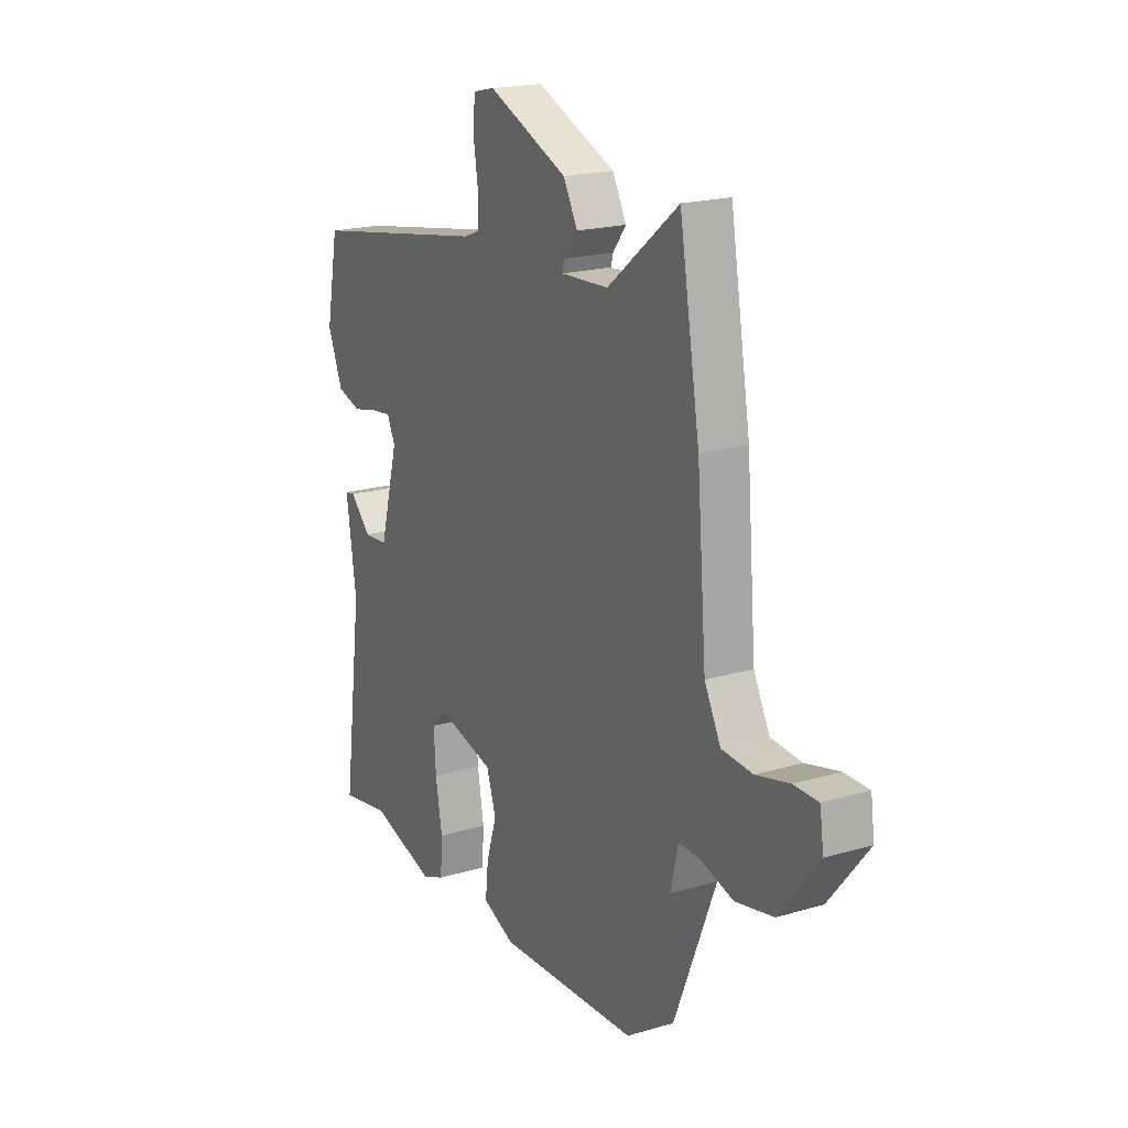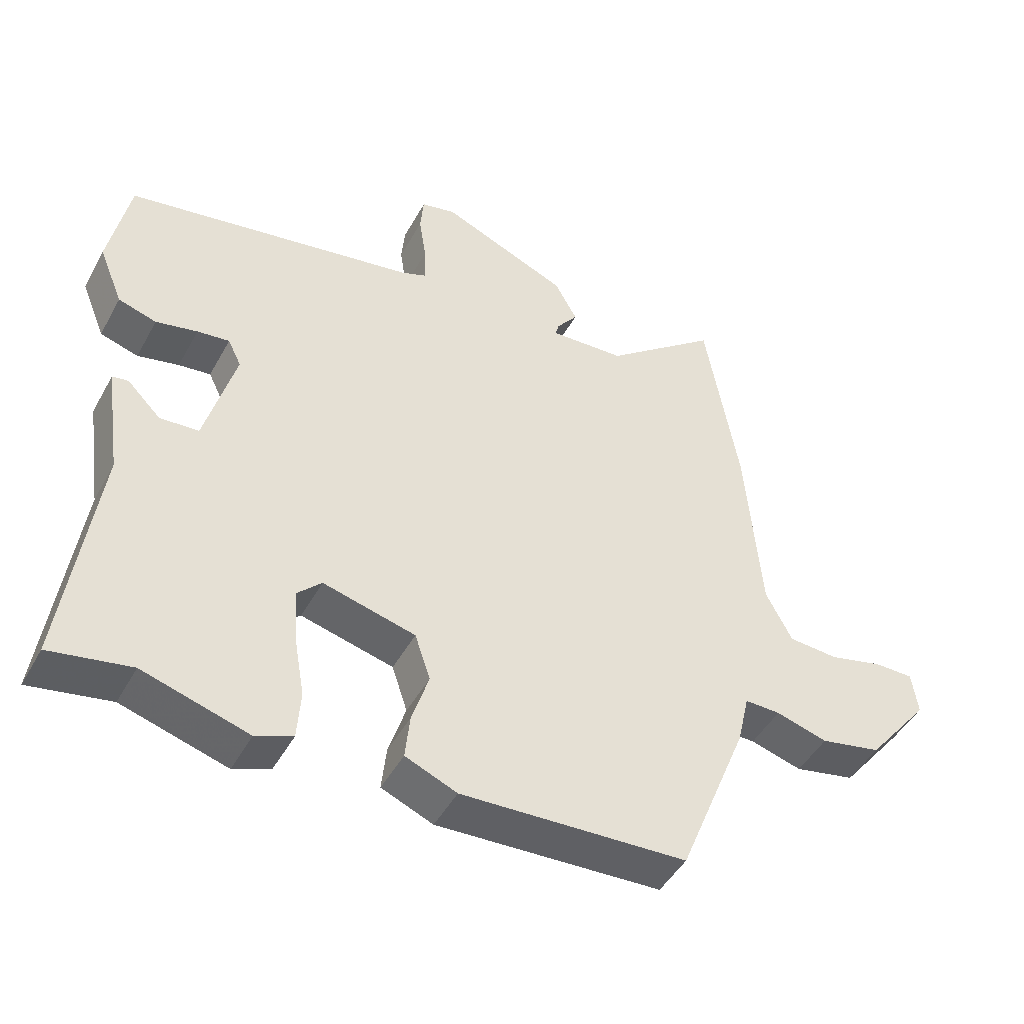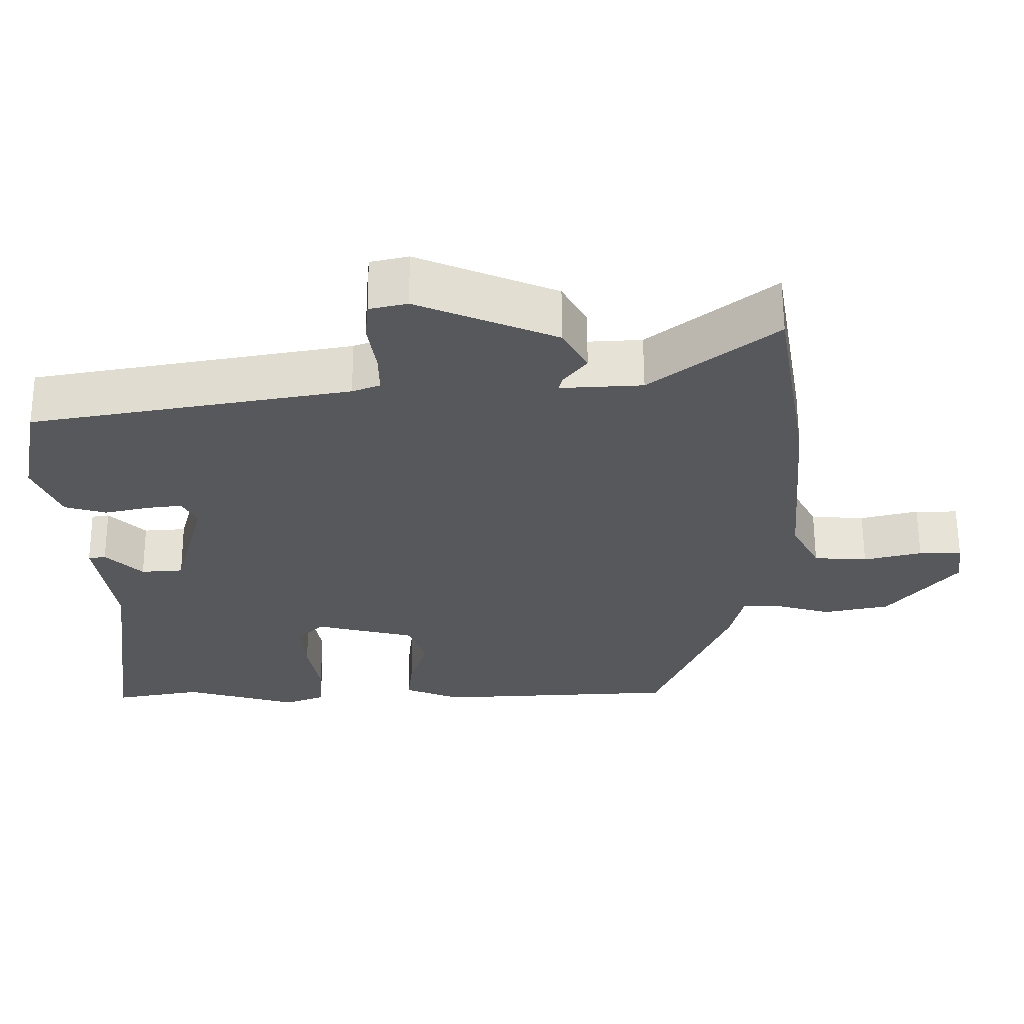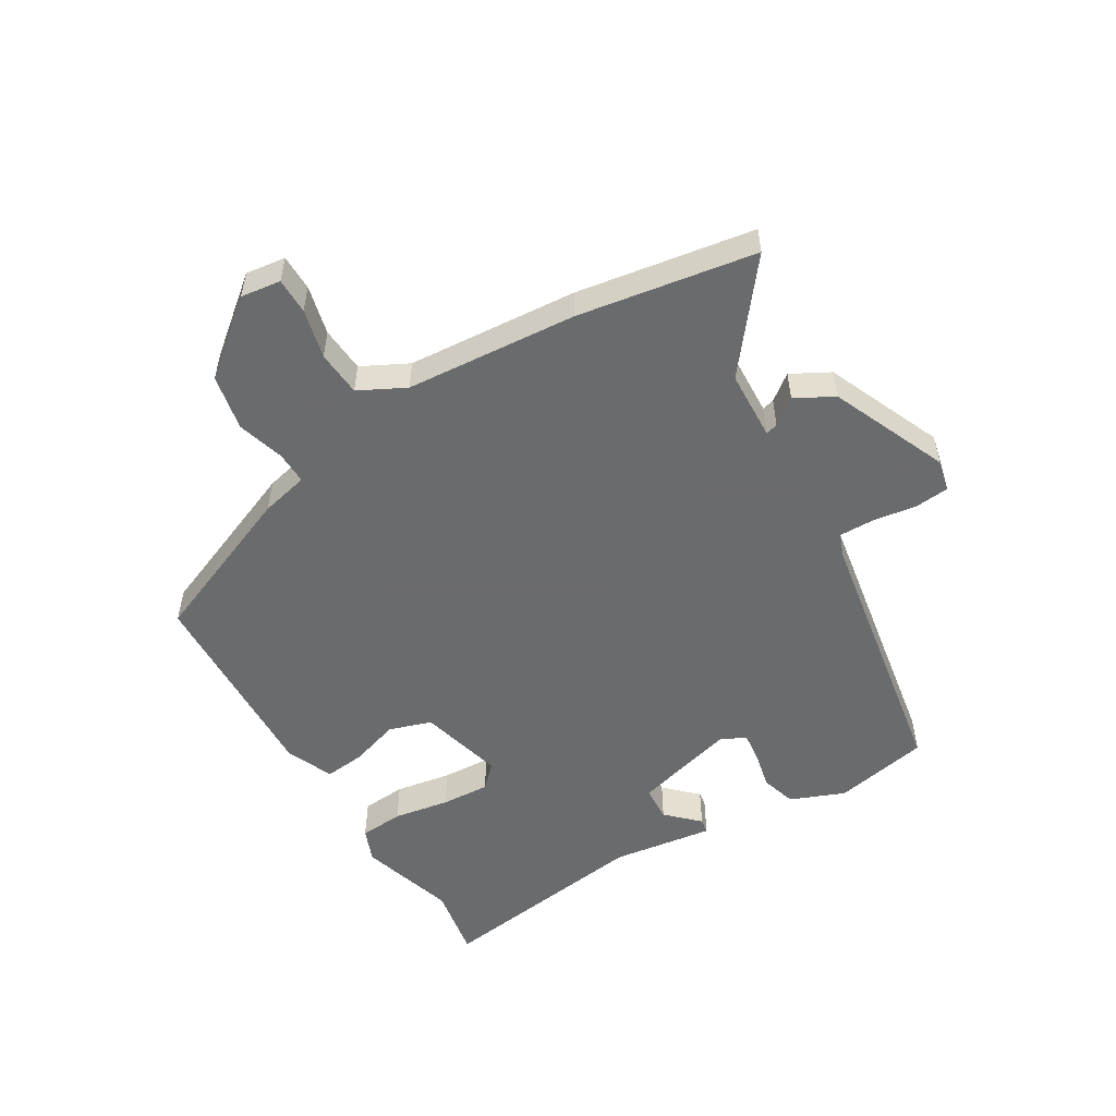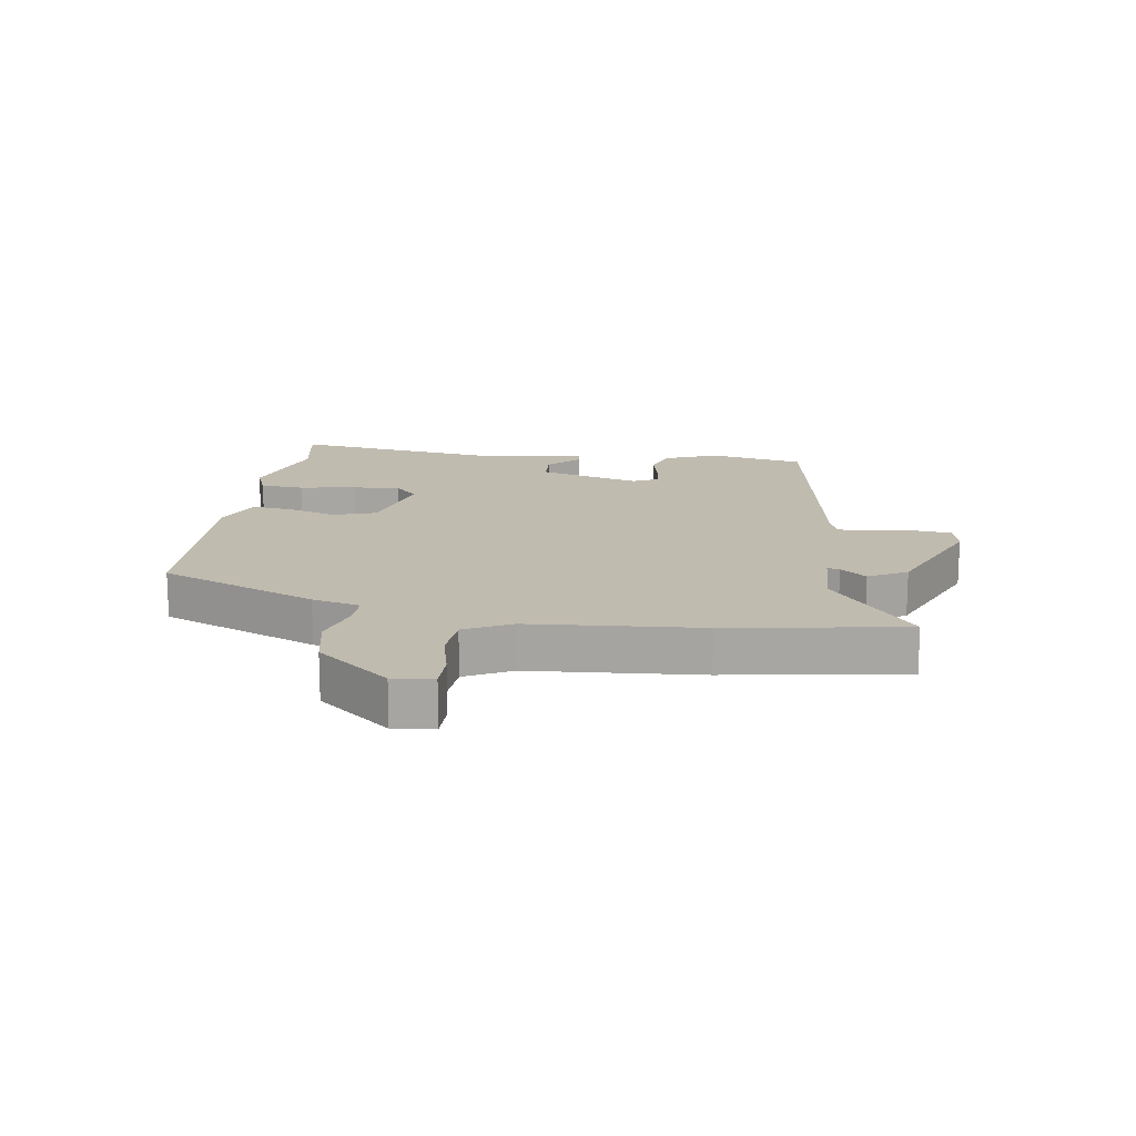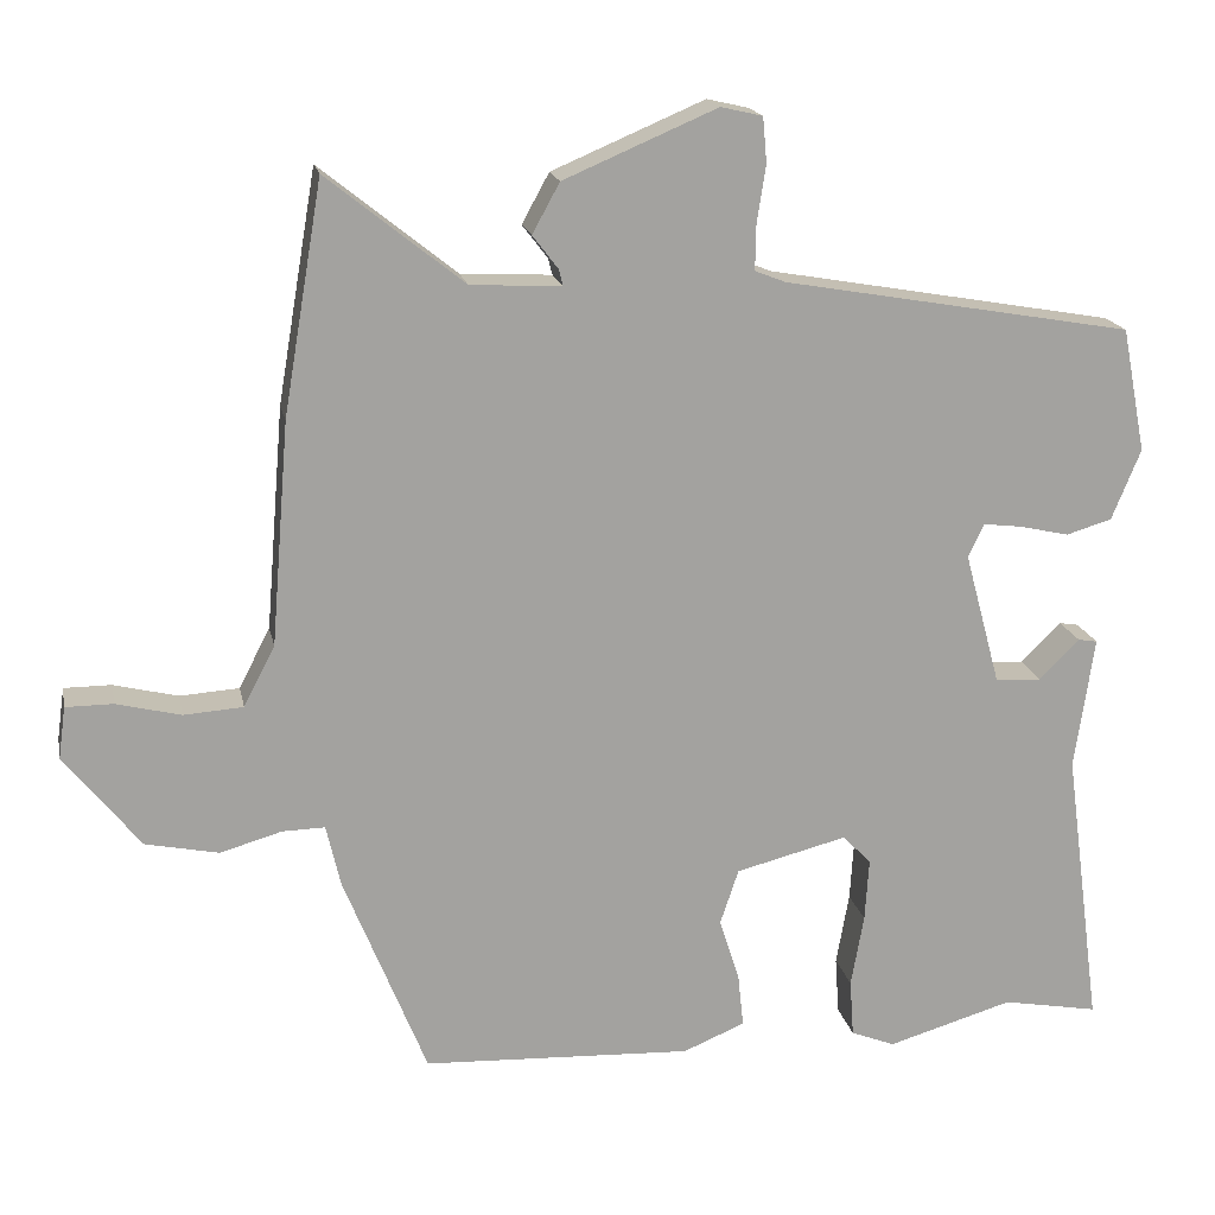
<metadata>
{"format":"obj","ext":"obj","renderer":"f3d","projection":"perspective","resolution":1024,"background":"white","views":[{"elev":19.7,"azim":-118.7,"up":"+Z"},{"elev":-46.7,"azim":152.4,"up":"+Z"},{"elev":62.1,"azim":179.7,"up":"+Z"},{"elev":-53.2,"azim":-58.7,"up":"+Y"},{"elev":16.0,"azim":-81.3,"up":"+Y"},{"elev":17.8,"azim":-11.5,"up":"+Z"}]}
</metadata>
<code>
v -0.372 0.07 -0.494
v -0.475 0.07 -0.238
v -0.493 0.07 -0.16
v -0.546 0.07 -0.161
v -0.623 0.07 -0.183
v -0.714 0.07 -0.164
v -0.808 0.07 -0.046
v -0.799 0.07 0.019
v -0.74 0.07 0.019
v -0.66 0.07 -0.001
v -0.586 0.07 0.004
v -0.547 0.07 0.079
v -0.524 0.07 0.357
v -0.475 0.07 0.645
v -0.305 0.07 0.509
v -0.192 0.07 0.503
v -0.197 0.07 0.523
v -0.229 0.07 0.565
v -0.195 0.07 0.627
v -0.004 0.07 0.708
v 0.048 0.07 0.696
v 0.053 0.07 0.64
v 0.042 0.07 0.569
v 0.041 0.07 0.512
v 0.079 0.07 0.497
v 0.515 0.07 0.42
v 0.545 0.07 0.265
v 0.509 0.07 0.177
v 0.452 0.07 0.16
v 0.39 0.07 0.174
v 0.342 0.07 0.18
v 0.322 0.07 0.139
v 0.367 0.07 -0.027
v 0.425 0.07 -0.031
v 0.475 0.07 0.019
v 0.499 0.07 0.015
v 0.475 0.07 -0.151
v 0.522 0.07 -0.504
v 0.402 0.07 -0.482
v 0.245 0.07 -0.528
v 0.19 0.07 -0.506
v 0.185 0.07 -0.434
v 0.201 0.07 -0.343
v 0.206 0.07 -0.264
v 0.17 0.07 -0.228
v 0.032 0.07 -0.263
v 0.009 0.07 -0.332
v 0.034 0.07 -0.411
v 0.041 0.07 -0.478
v -0.036 0.07 -0.51
v -0.372 0 -0.494
v -0.475 0 -0.238
v -0.493 0 -0.16
v -0.546 0 -0.161
v -0.623 0 -0.183
v -0.714 0 -0.164
v -0.808 0 -0.046
v -0.799 0 0.019
v -0.74 0 0.019
v -0.66 0 -0.001
v -0.586 0 0.004
v -0.547 0 0.079
v -0.524 0 0.357
v -0.475 0 0.645
v -0.305 0 0.509
v -0.192 0 0.503
v -0.197 0 0.523
v -0.229 0 0.565
v -0.195 0 0.627
v -0.004 0 0.708
v 0.048 0 0.696
v 0.053 0 0.64
v 0.042 0 0.569
v 0.041 0 0.512
v 0.079 0 0.497
v 0.515 0 0.42
v 0.545 0 0.265
v 0.509 0 0.177
v 0.452 0 0.16
v 0.39 0 0.174
v 0.342 0 0.18
v 0.322 0 0.139
v 0.367 0 -0.027
v 0.425 0 -0.031
v 0.475 0 0.019
v 0.499 0 0.015
v 0.475 0 -0.151
v 0.522 0 -0.504
v 0.402 0 -0.482
v 0.245 0 -0.528
v 0.19 0 -0.506
v 0.185 0 -0.434
v 0.201 0 -0.343
v 0.206 0 -0.264
v 0.17 0 -0.228
v 0.032 0 -0.263
v 0.009 0 -0.332
v 0.034 0 -0.411
v 0.041 0 -0.478
v -0.036 0 -0.51
f 1 2 3
f 50 1 3
f 49 50 3
f 48 49 3
f 47 48 3
f 46 47 3
f 45 46 3
f 41 42 43
f 40 41 43
f 39 40 43
f 39 43 44
f 38 39 44
f 37 38 44
f 36 37 44
f 35 36 44
f 34 35 44
f 33 34 44 45
f 28 29 30
f 27 28 30
f 26 27 30
f 25 26 30
f 24 25 30 31
f 21 22 23
f 20 21 23
f 19 20 23
f 18 19 23
f 17 18 23
f 16 17 23 24
f 12 13 14 15
f 11 12 15 16
f 8 9 10
f 7 8 10
f 6 7 10
f 5 6 10
f 4 5 10
f 3 4 10 11
f 11 16 24
f 3 11 24
f 45 3 24
f 33 45 24
f 32 33 24
f 24 31 32
f 53 52 51
f 53 51 100
f 53 100 99
f 53 99 98
f 53 98 97
f 53 97 96
f 53 96 95
f 93 92 91
f 93 91 90
f 93 90 89
f 94 93 89
f 94 89 88
f 94 88 87
f 94 87 86
f 94 86 85
f 94 85 84
f 95 94 84 83
f 80 79 78
f 80 78 77
f 80 77 76
f 80 76 75
f 81 80 75 74
f 73 72 71
f 73 71 70
f 73 70 69
f 73 69 68
f 73 68 67
f 74 73 67 66
f 65 64 63 62
f 66 65 62 61
f 60 59 58
f 60 58 57
f 60 57 56
f 60 56 55
f 60 55 54
f 61 60 54 53
f 74 66 61
f 74 61 53
f 74 53 95
f 74 95 83
f 74 83 82
f 82 81 74
f 1 51 52 2
f 2 52 53 3
f 3 53 54 4
f 4 54 55 5
f 5 55 56 6
f 6 56 57 7
f 7 57 58 8
f 8 58 59 9
f 9 59 60 10
f 10 60 61 11
f 11 61 62 12
f 12 62 63 13
f 13 63 64 14
f 14 64 65 15
f 15 65 66 16
f 16 66 67 17
f 17 67 68 18
f 18 68 69 19
f 19 69 70 20
f 20 70 71 21
f 21 71 72 22
f 22 72 73 23
f 23 73 74 24
f 24 74 75 25
f 25 75 76 26
f 26 76 77 27
f 27 77 78 28
f 28 78 79 29
f 29 79 80 30
f 30 80 81 31
f 31 81 82 32
f 32 82 83 33
f 33 83 84 34
f 34 84 85 35
f 35 85 86 36
f 36 86 87 37
f 37 87 88 38
f 38 88 89 39
f 39 89 90 40
f 40 90 91 41
f 41 91 92 42
f 42 92 93 43
f 43 93 94 44
f 44 94 95 45
f 45 95 96 46
f 46 96 97 47
f 47 97 98 48
f 48 98 99 49
f 49 99 100 50
f 50 100 51 1

</code>
